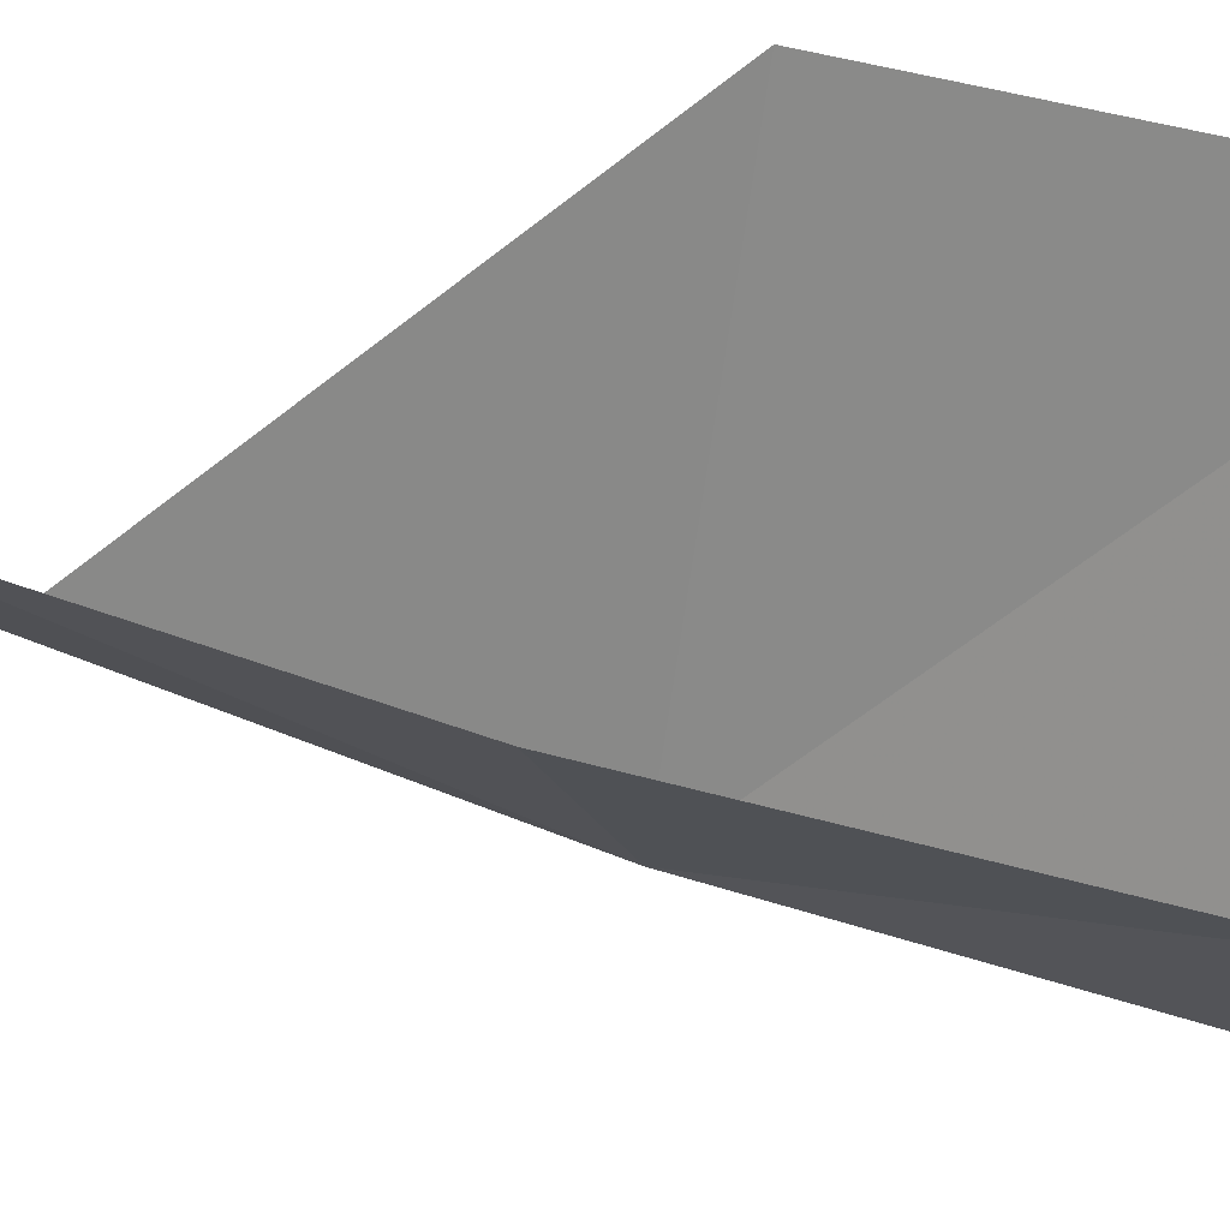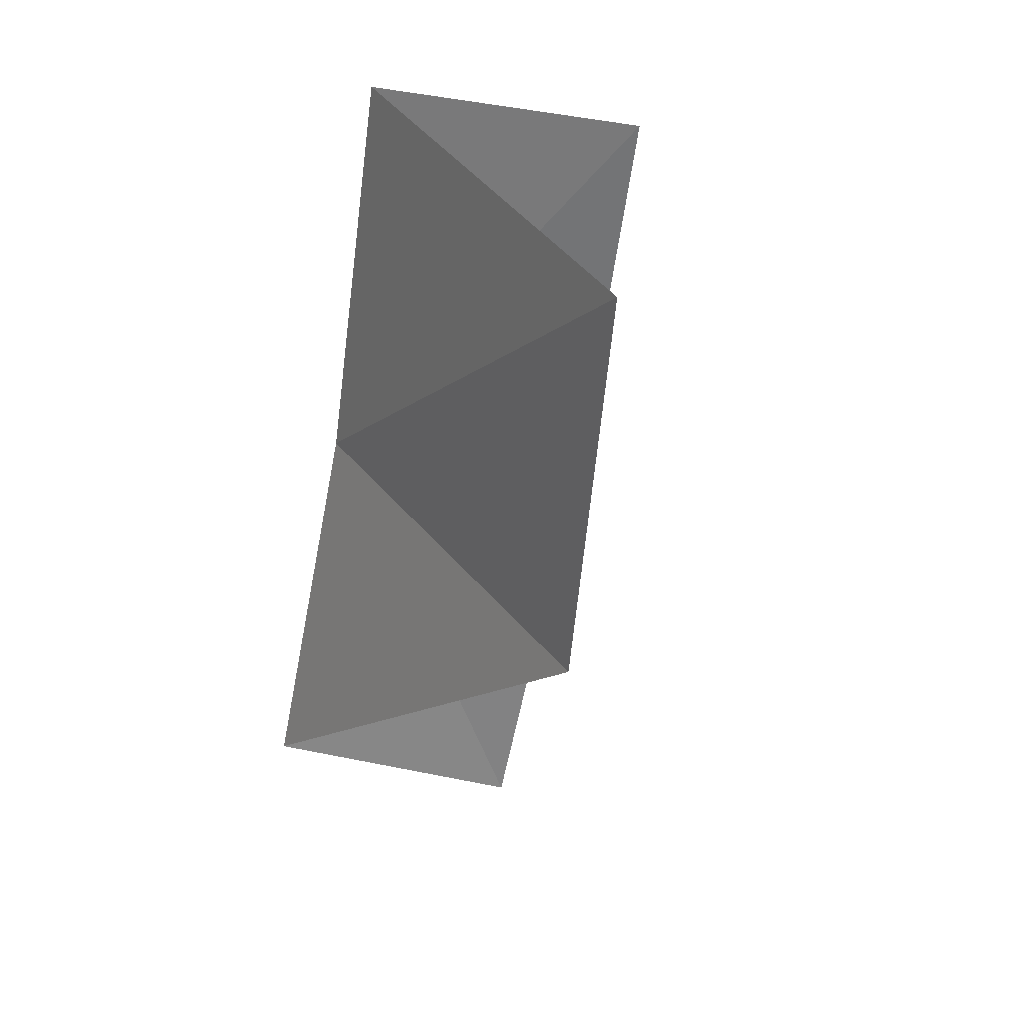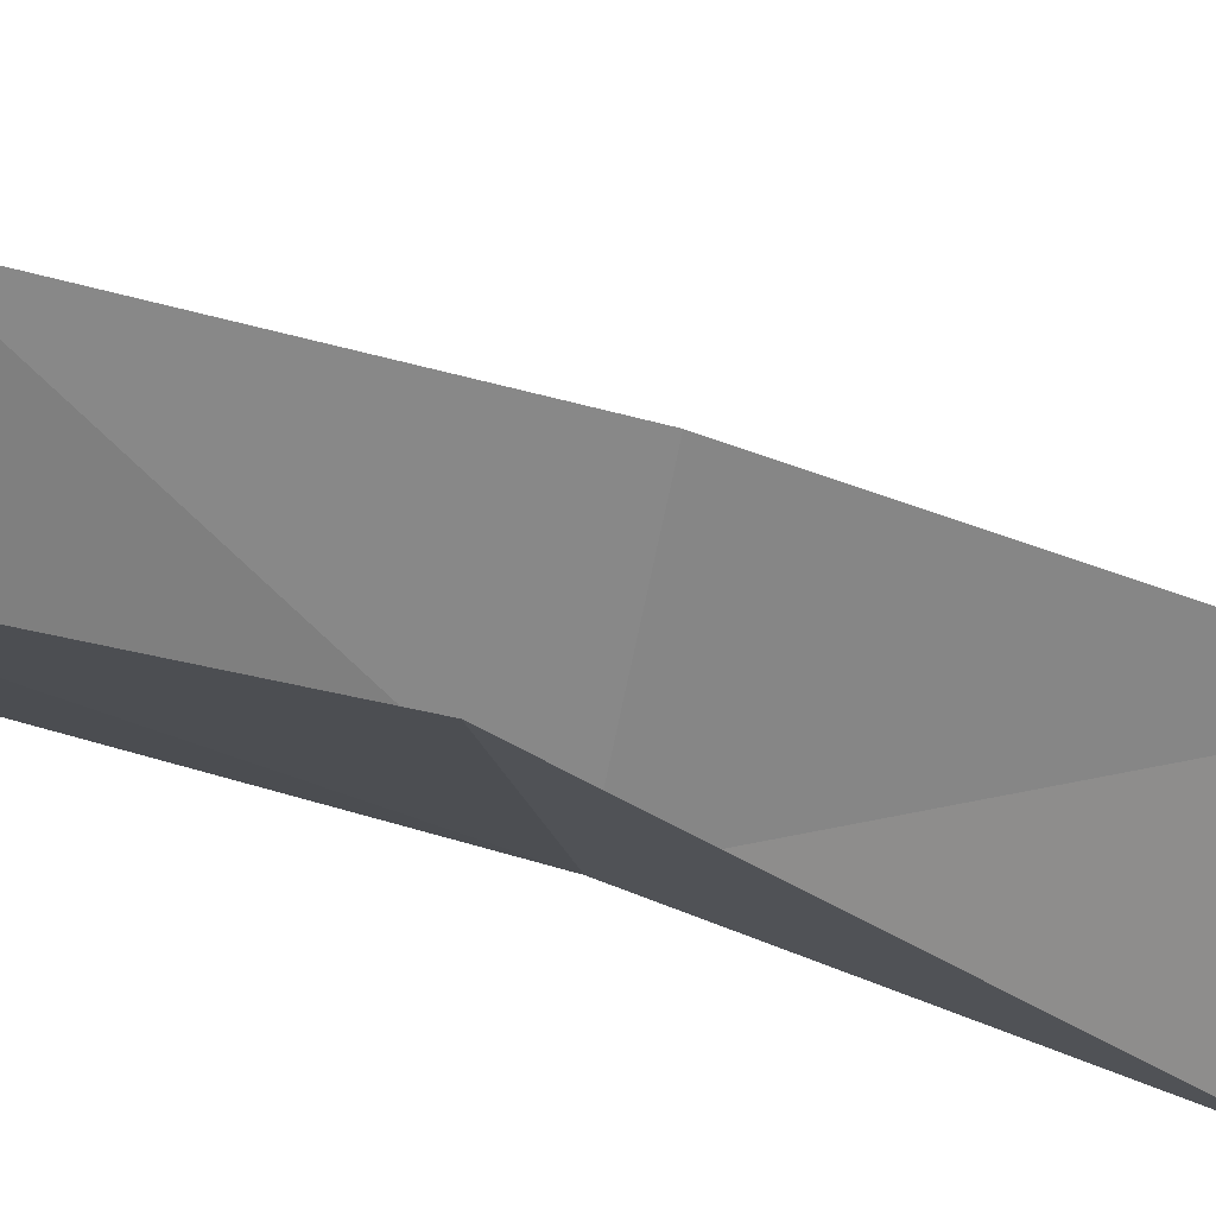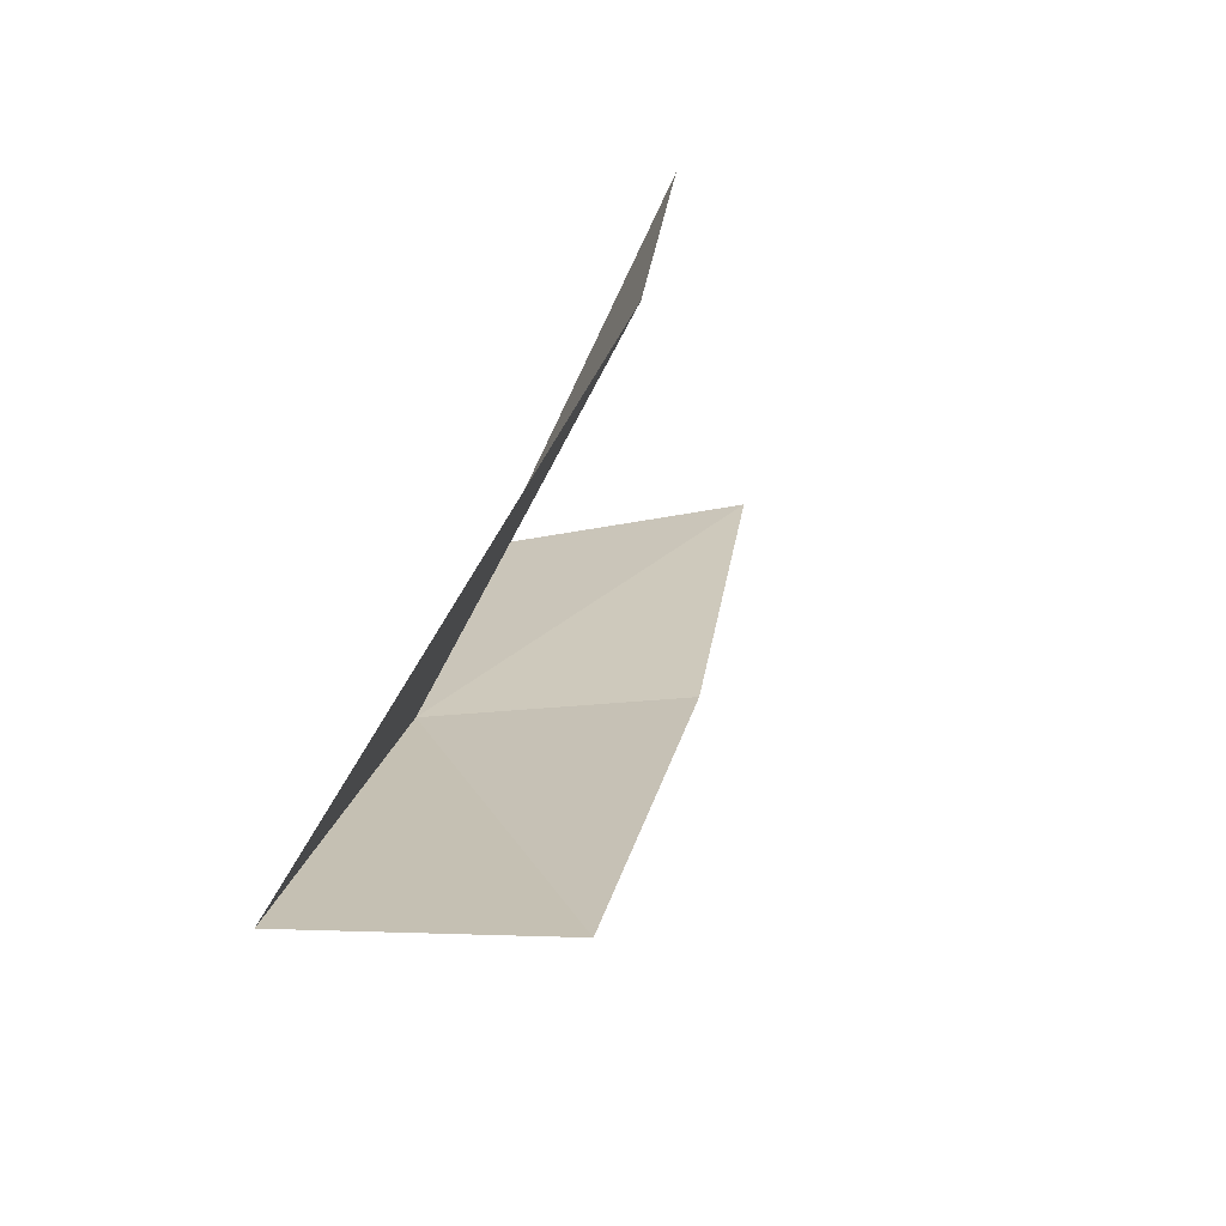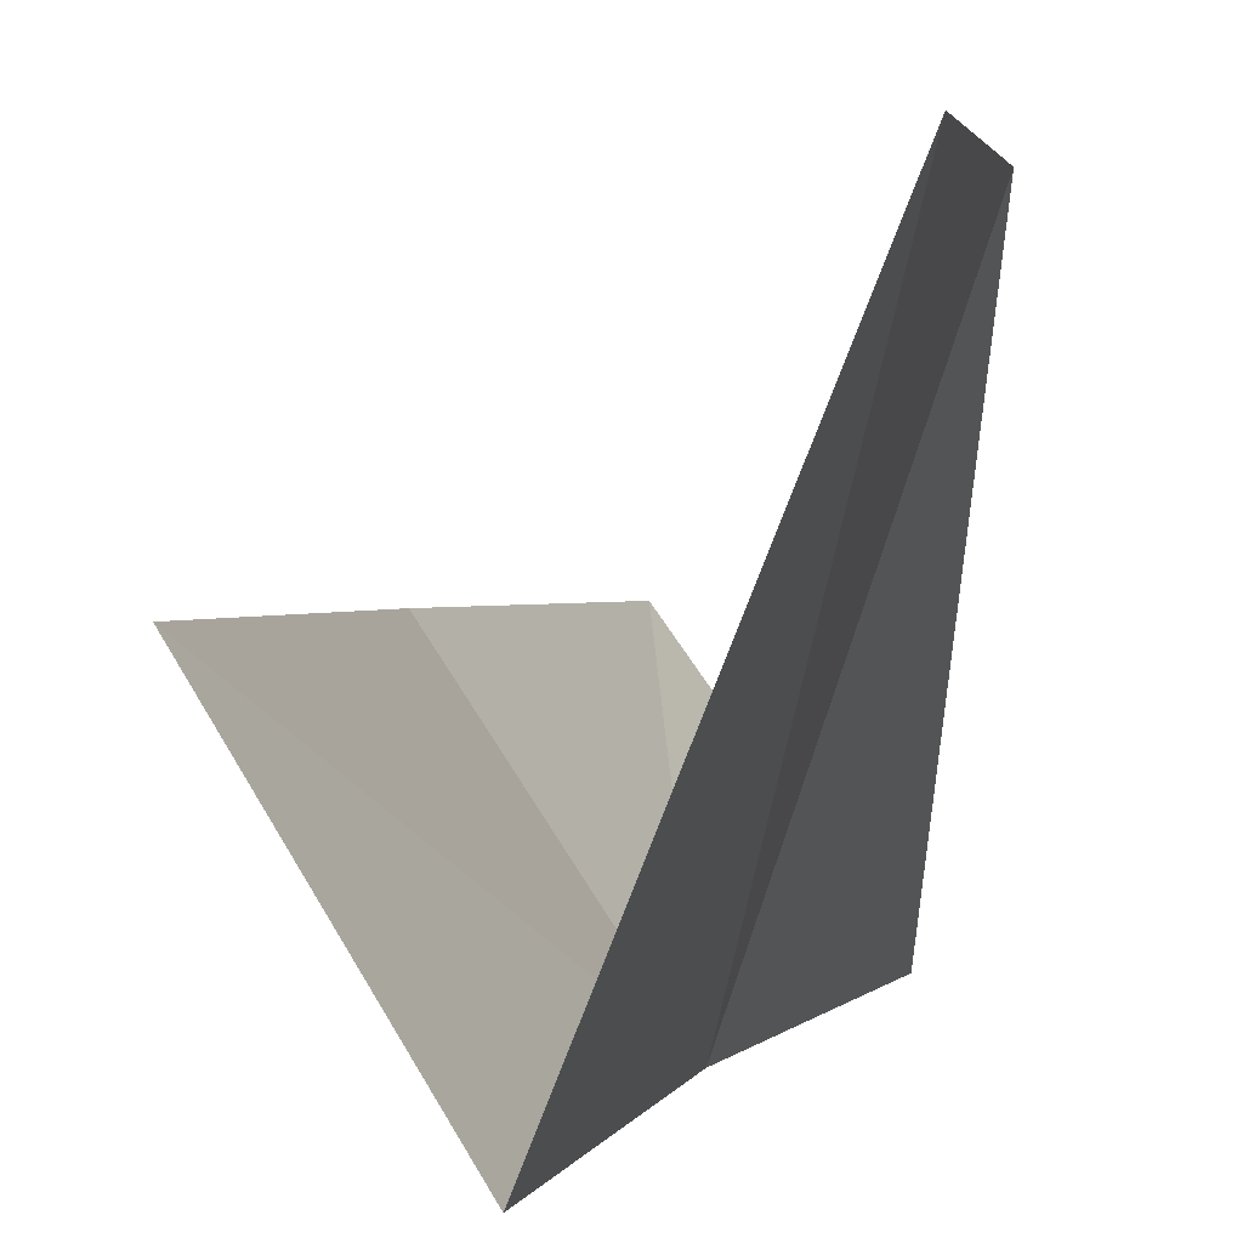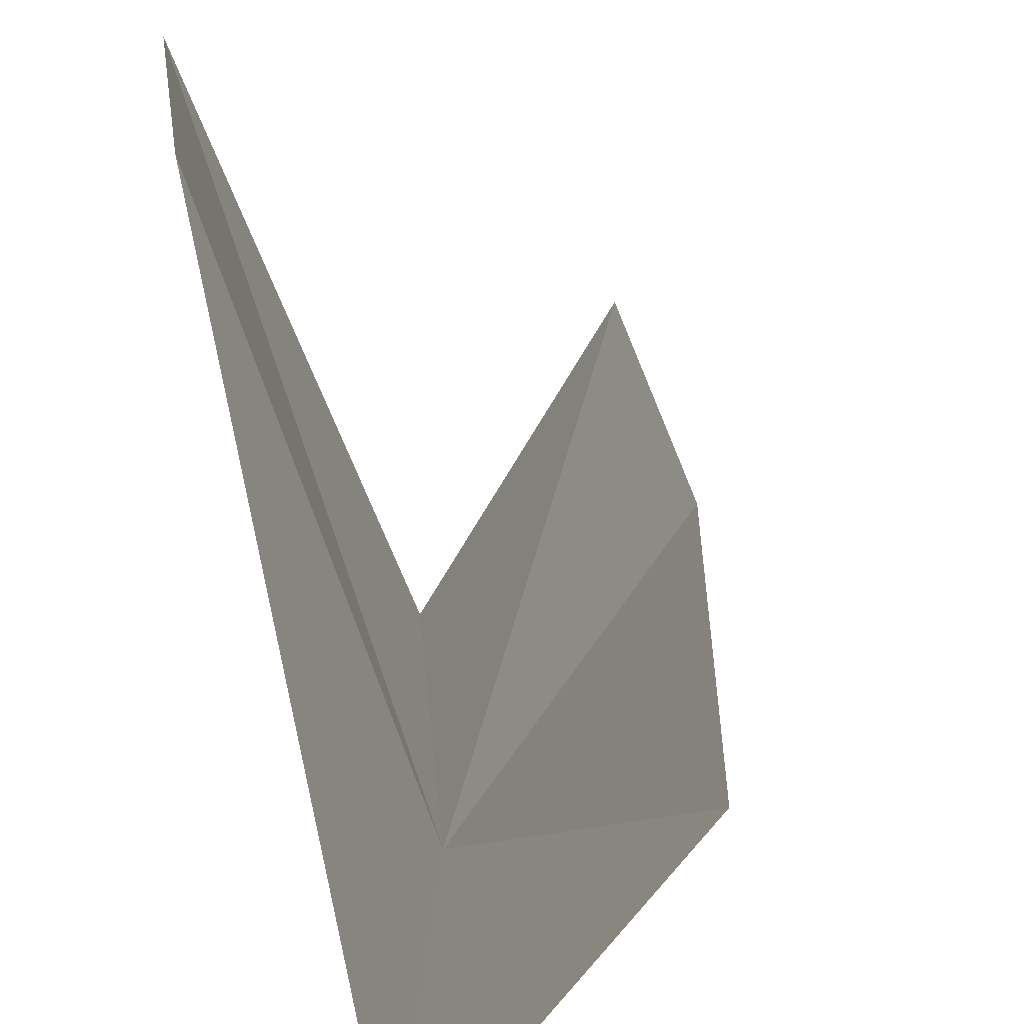
<metadata>
{"format":"obj","ext":"obj","renderer":"f3d","projection":"perspective","resolution":1024,"background":"white","views":[{"elev":42.2,"azim":99.1,"up":"+Z"},{"elev":41.9,"azim":-51.3,"up":"+Y"},{"elev":59.8,"azim":-85.6,"up":"+Z"},{"elev":-56.0,"azim":-45.3,"up":"+Y"},{"elev":1.9,"azim":179.8,"up":"+Z"},{"elev":18.7,"azim":-15.8,"up":"+Z"}]}
</metadata>
<code>
v 15.52 -4.199 9.997
v 14.96 -4.047 11.68
v 15.02 -5.719 9.997
v 15.2 -2.527 11.65
v 15.86 -2.637 9.997
v 16.39 -2.727 10.89
v 16.08 -4.354 10.86
v 15.61 -5.945 10.83
f 1 3 2
f 1 2 4
f 1 4 5
f 1 5 6
f 1 6 7
f 1 7 8
f 1 8 3

</code>
